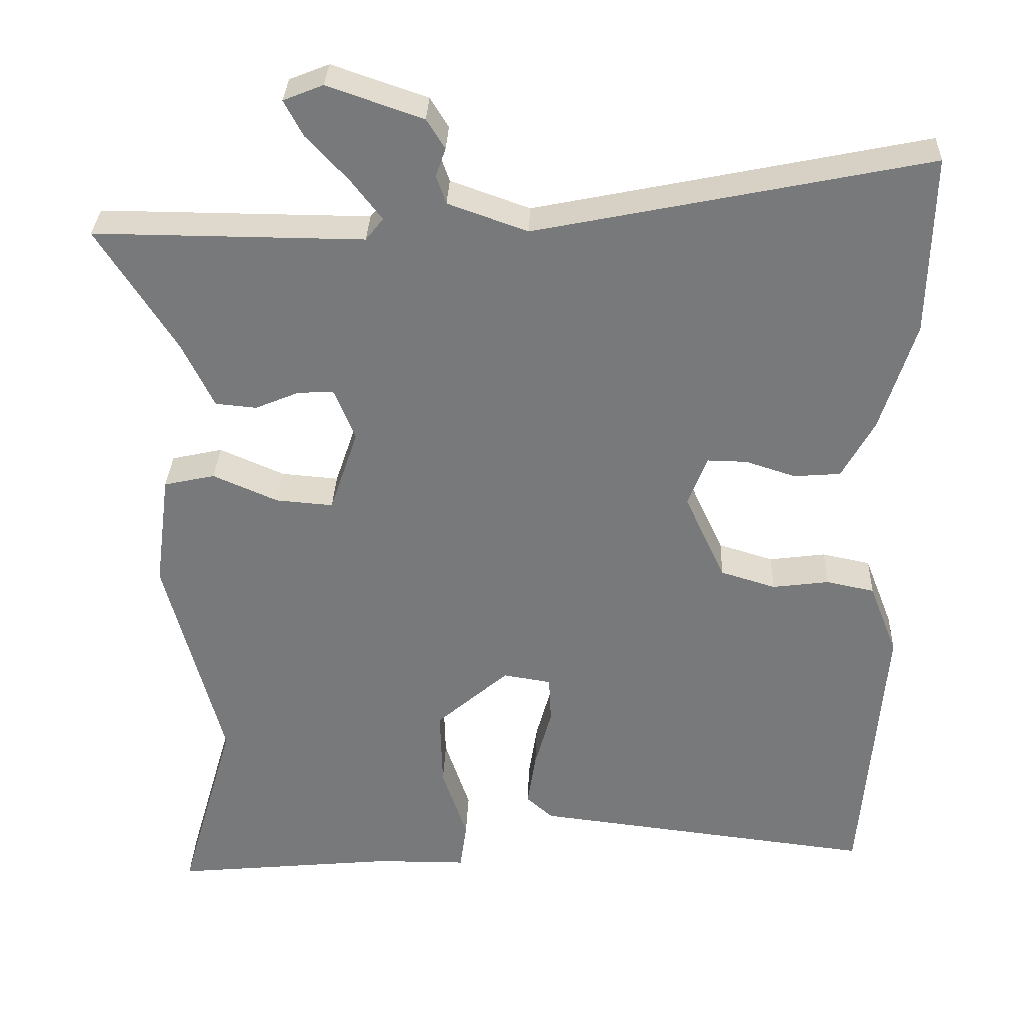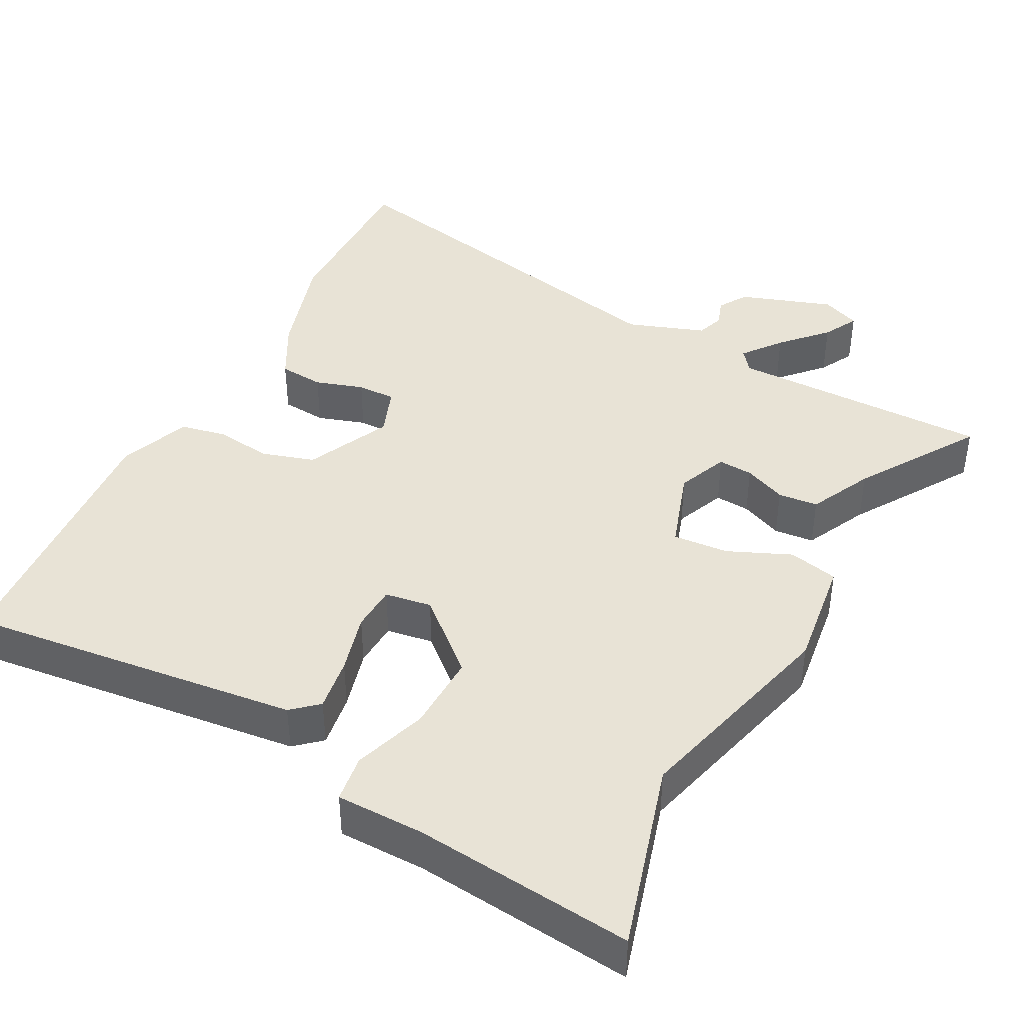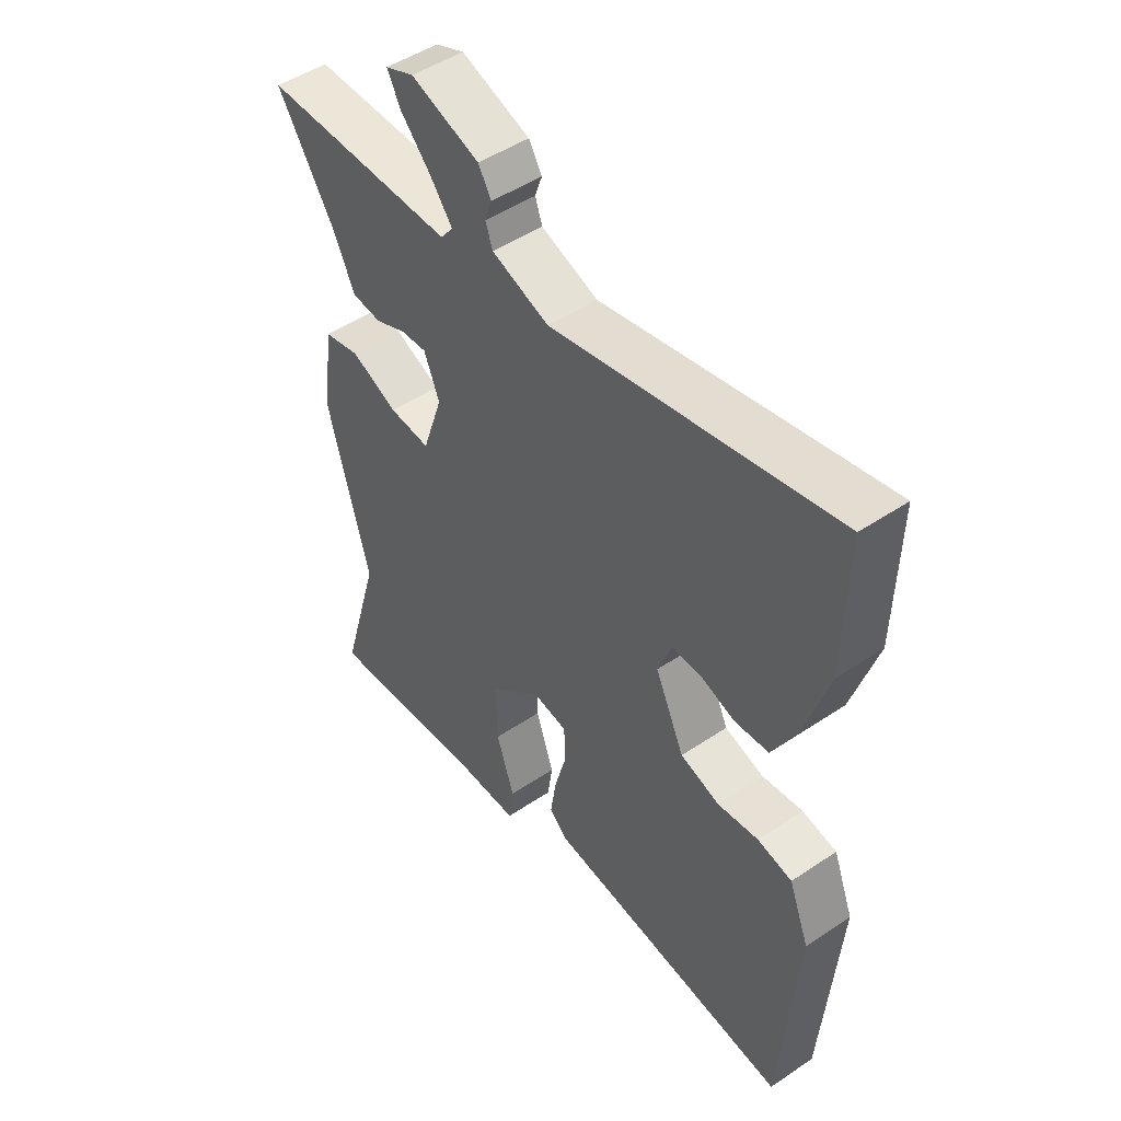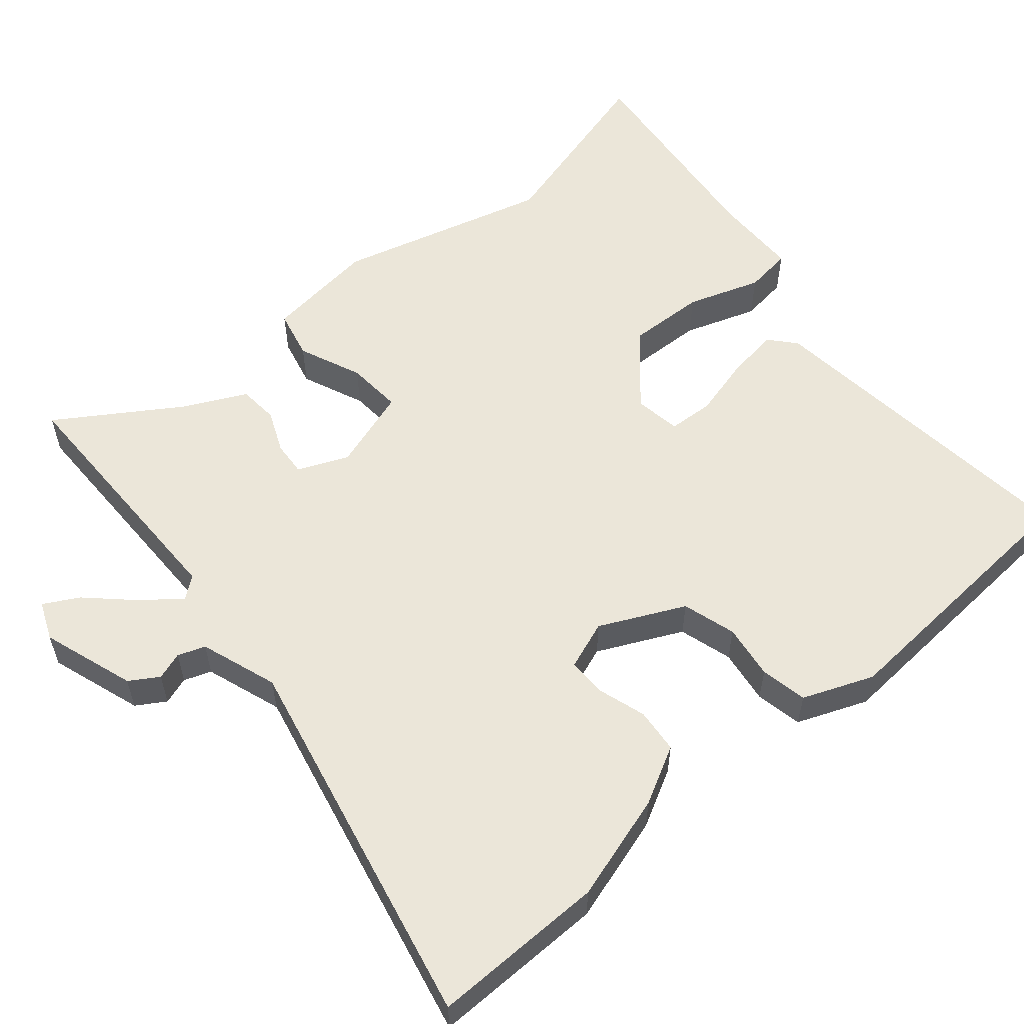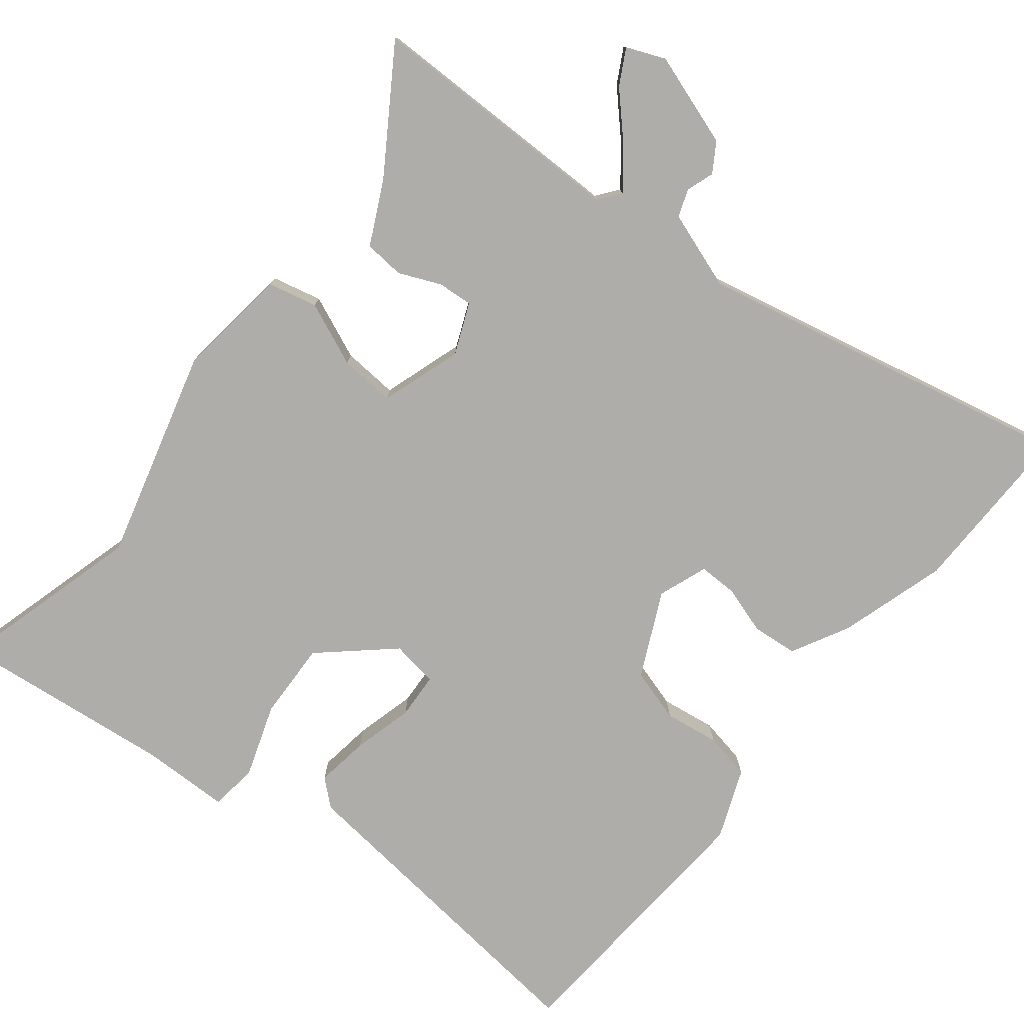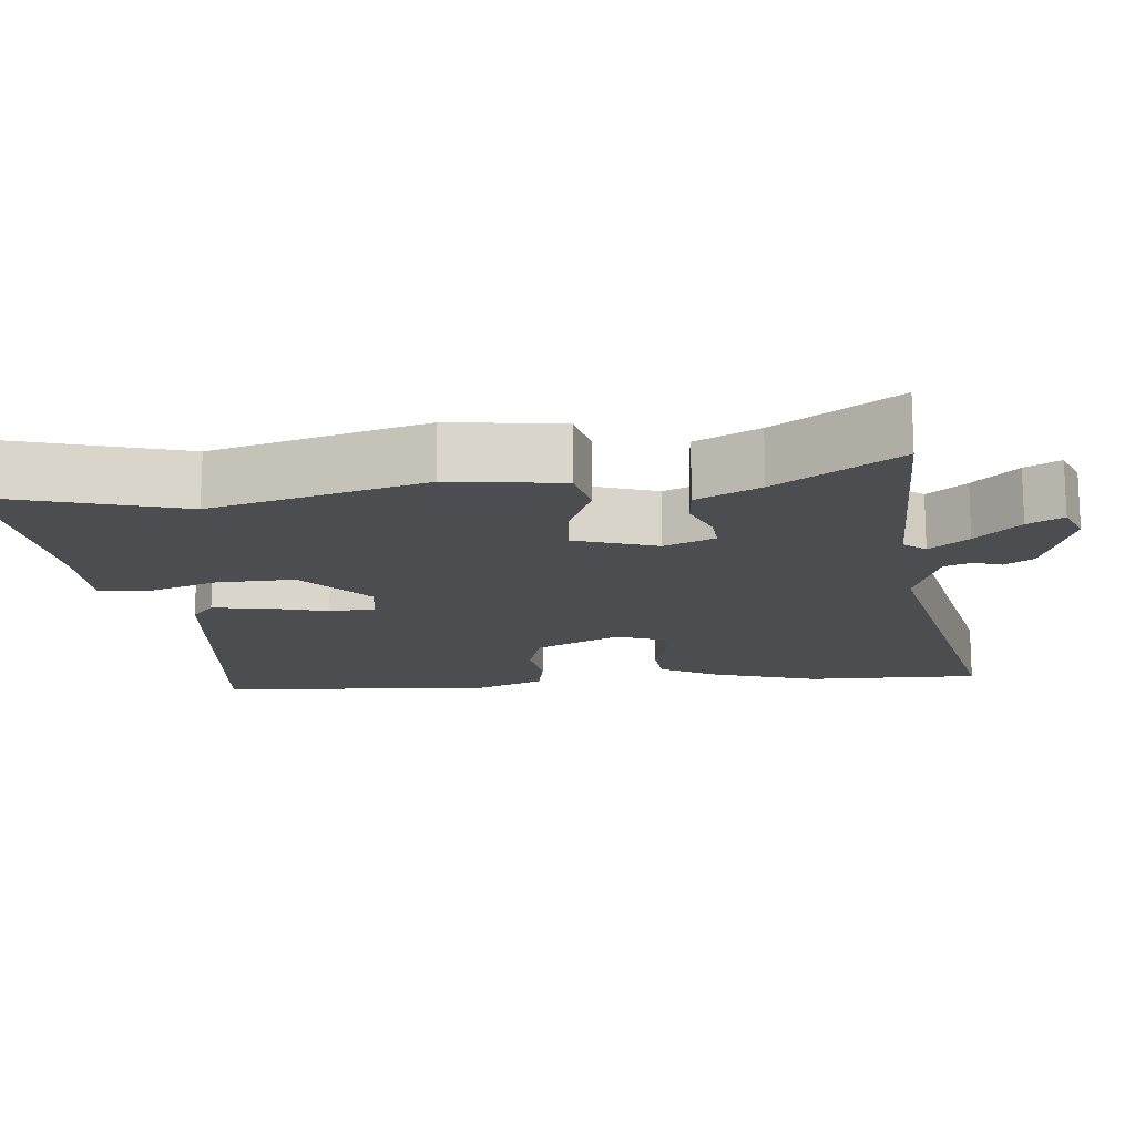
<metadata>
{"format":"obj","ext":"obj","renderer":"f3d","projection":"perspective","resolution":1024,"background":"white","views":[{"elev":32.1,"azim":2.2,"up":"+Z"},{"elev":41.9,"azim":-152.1,"up":"+Y"},{"elev":48.5,"azim":53.1,"up":"+Z"},{"elev":56.5,"azim":50.2,"up":"+Y"},{"elev":-77.4,"azim":-38.0,"up":"+Y"},{"elev":-15.6,"azim":-84.1,"up":"+Y"}]}
</metadata>
<code>
v 0.477 0.07 -0.507
v 0.027 0.07 -0.454
v -0.008 0.07 -0.423
v 0.003 0.07 -0.351
v 0.025 0.07 -0.27
v 0.022 0.07 -0.208
v -0.041 0.07 -0.198
v -0.136 0.07 -0.281
v -0.133 0.07 -0.386
v -0.1 0.07 -0.485
v -0.109 0.07 -0.549
v -0.228 0.07 -0.55
v -0.523 0.07 -0.58
v -0.45 0.07 -0.327
v -0.525 0.07 -0.04
v -0.505 0.07 0.111
v -0.438 0.07 0.126
v -0.353 0.07 0.089
v -0.278 0.07 0.083
v -0.241 0.07 0.193
v -0.269 0.07 0.261
v -0.316 0.07 0.258
v -0.373 0.07 0.234
v -0.427 0.07 0.239
v -0.468 0.07 0.324
v -0.571 0.07 0.486
v -0.218 0.07 0.484
v -0.195 0.07 0.513
v -0.235 0.07 0.565
v -0.29 0.07 0.624
v -0.315 0.07 0.671
v -0.263 0.07 0.692
v -0.138 0.07 0.649
v -0.114 0.07 0.61
v -0.127 0.07 0.573
v -0.114 0.07 0.536
v -0.01 0.07 0.499
v 0.502 0.07 0.605
v 0.497 0.07 0.37
v 0.452 0.07 0.226
v 0.41 0.07 0.149
v 0.349 0.07 0.144
v 0.284 0.07 0.165
v 0.232 0.07 0.166
v 0.207 0.07 0.1
v 0.26 0.07 -0.014
v 0.332 0.07 -0.036
v 0.406 0.07 -0.026
v 0.469 0.07 -0.039
v 0.506 0.07 -0.134
v 0.477 0 -0.507
v 0.027 0 -0.454
v -0.008 0 -0.423
v 0.003 0 -0.351
v 0.025 0 -0.27
v 0.022 0 -0.208
v -0.041 0 -0.198
v -0.136 0 -0.281
v -0.133 0 -0.386
v -0.1 0 -0.485
v -0.109 0 -0.549
v -0.228 0 -0.55
v -0.523 0 -0.58
v -0.45 0 -0.327
v -0.525 0 -0.04
v -0.505 0 0.111
v -0.438 0 0.126
v -0.353 0 0.089
v -0.278 0 0.083
v -0.241 0 0.193
v -0.269 0 0.261
v -0.316 0 0.258
v -0.373 0 0.234
v -0.427 0 0.239
v -0.468 0 0.324
v -0.571 0 0.486
v -0.218 0 0.484
v -0.195 0 0.513
v -0.235 0 0.565
v -0.29 0 0.624
v -0.315 0 0.671
v -0.263 0 0.692
v -0.138 0 0.649
v -0.114 0 0.61
v -0.127 0 0.573
v -0.114 0 0.536
v -0.01 0 0.499
v 0.502 0 0.605
v 0.497 0 0.37
v 0.452 0 0.226
v 0.41 0 0.149
v 0.349 0 0.144
v 0.284 0 0.165
v 0.232 0 0.166
v 0.207 0 0.1
v 0.26 0 -0.014
v 0.332 0 -0.036
v 0.406 0 -0.026
v 0.469 0 -0.039
v 0.506 0 -0.134
f 3 4 5
f 2 3 5
f 1 2 5
f 50 1 5
f 49 50 5
f 48 49 5
f 47 48 5
f 46 47 5 6
f 45 46 6 7
f 44 45 7 8
f 41 42 43
f 40 41 43
f 39 40 43
f 38 39 43
f 37 38 43
f 36 37 43 44
f 33 34 35
f 32 33 35
f 31 32 35
f 30 31 35
f 29 30 35
f 28 29 35 36
f 36 44 8
f 28 36 8
f 27 28 8
f 22 23 24 25
f 25 26 27
f 22 25 27
f 21 22 27
f 16 17 18
f 15 16 18
f 14 15 18
f 14 18 19
f 12 13 14 19
f 9 10 11 12
f 9 12 19 20
f 27 8 9 20
f 20 21 27
f 55 54 53
f 55 53 52
f 55 52 51
f 55 51 100
f 55 100 99
f 55 99 98
f 55 98 97
f 56 55 97 96
f 57 56 96 95
f 58 57 95 94
f 93 92 91
f 93 91 90
f 93 90 89
f 93 89 88
f 93 88 87
f 94 93 87 86
f 85 84 83
f 85 83 82
f 85 82 81
f 85 81 80
f 85 80 79
f 86 85 79 78
f 58 94 86
f 58 86 78
f 58 78 77
f 75 74 73 72
f 77 76 75
f 77 75 72
f 77 72 71
f 68 67 66
f 68 66 65
f 68 65 64
f 69 68 64
f 69 64 63 62
f 62 61 60 59
f 70 69 62 59
f 70 59 58 77
f 77 71 70
f 1 51 52 2
f 2 52 53 3
f 3 53 54 4
f 4 54 55 5
f 5 55 56 6
f 6 56 57 7
f 7 57 58 8
f 8 58 59 9
f 9 59 60 10
f 10 60 61 11
f 11 61 62 12
f 12 62 63 13
f 13 63 64 14
f 14 64 65 15
f 15 65 66 16
f 16 66 67 17
f 17 67 68 18
f 18 68 69 19
f 19 69 70 20
f 20 70 71 21
f 21 71 72 22
f 22 72 73 23
f 23 73 74 24
f 24 74 75 25
f 25 75 76 26
f 26 76 77 27
f 27 77 78 28
f 28 78 79 29
f 29 79 80 30
f 30 80 81 31
f 31 81 82 32
f 32 82 83 33
f 33 83 84 34
f 34 84 85 35
f 35 85 86 36
f 36 86 87 37
f 37 87 88 38
f 38 88 89 39
f 39 89 90 40
f 40 90 91 41
f 41 91 92 42
f 42 92 93 43
f 43 93 94 44
f 44 94 95 45
f 45 95 96 46
f 46 96 97 47
f 47 97 98 48
f 48 98 99 49
f 49 99 100 50
f 50 100 51 1

</code>
